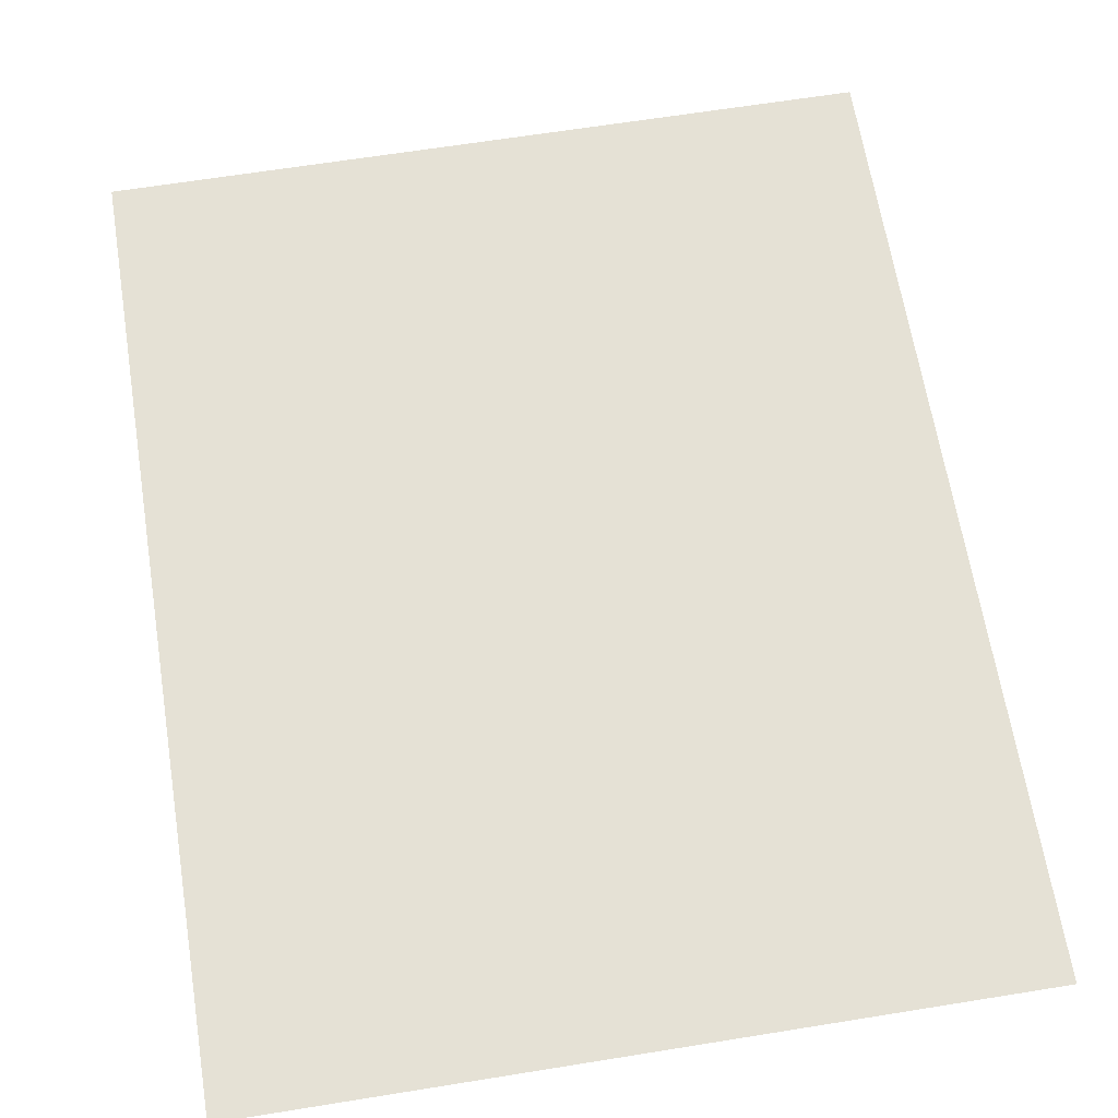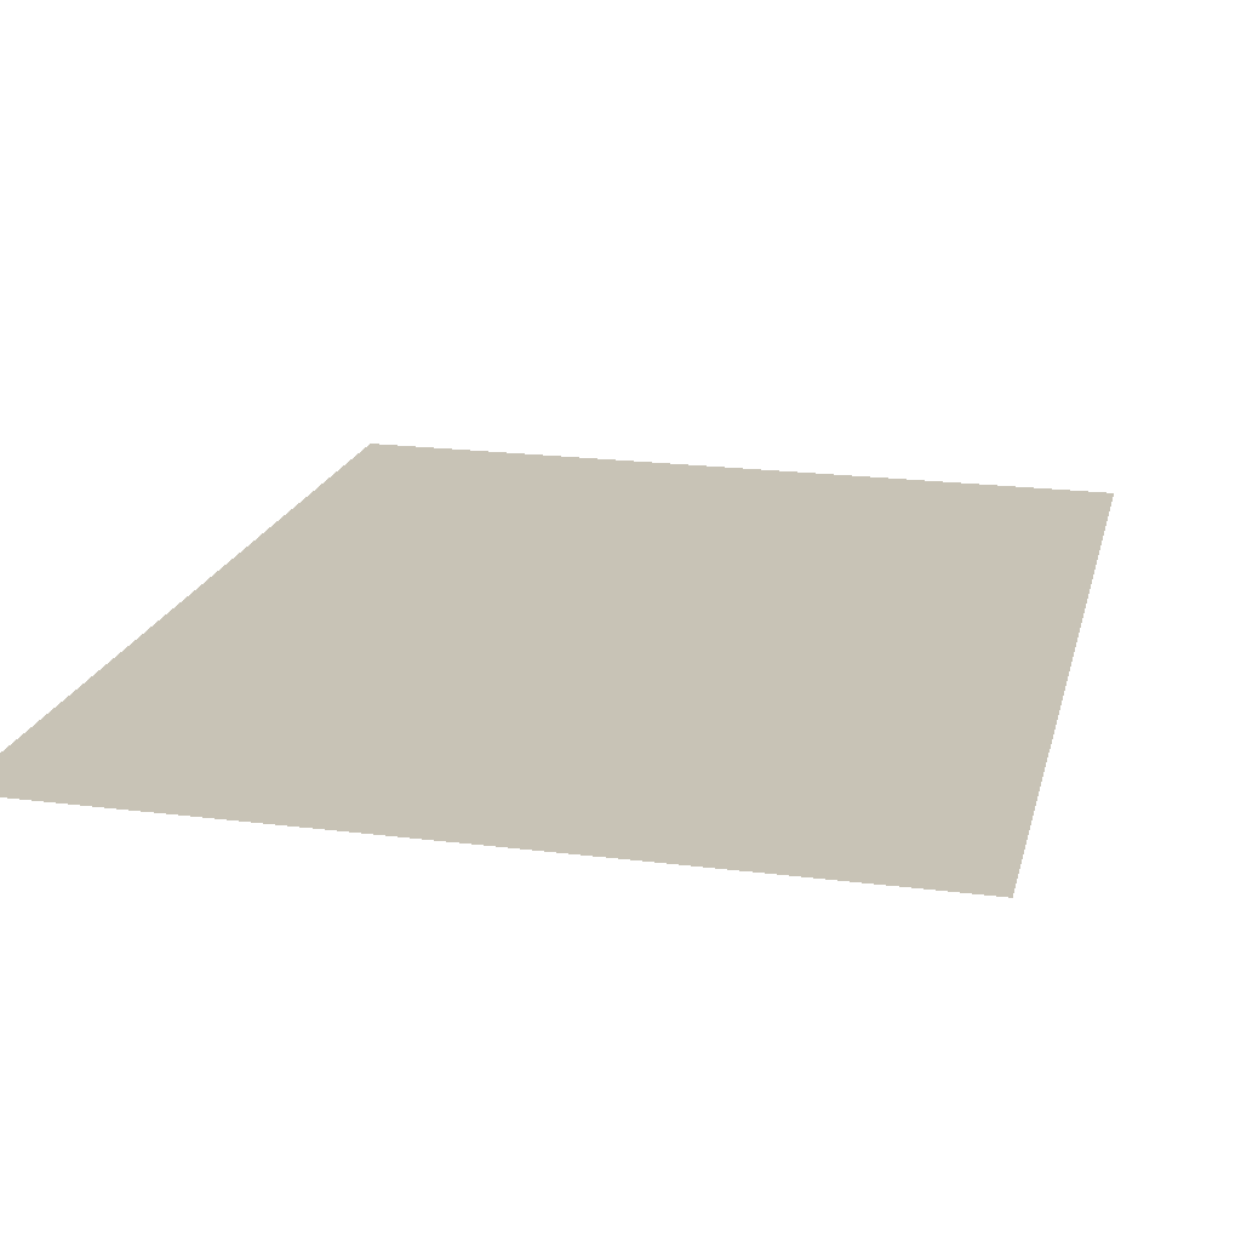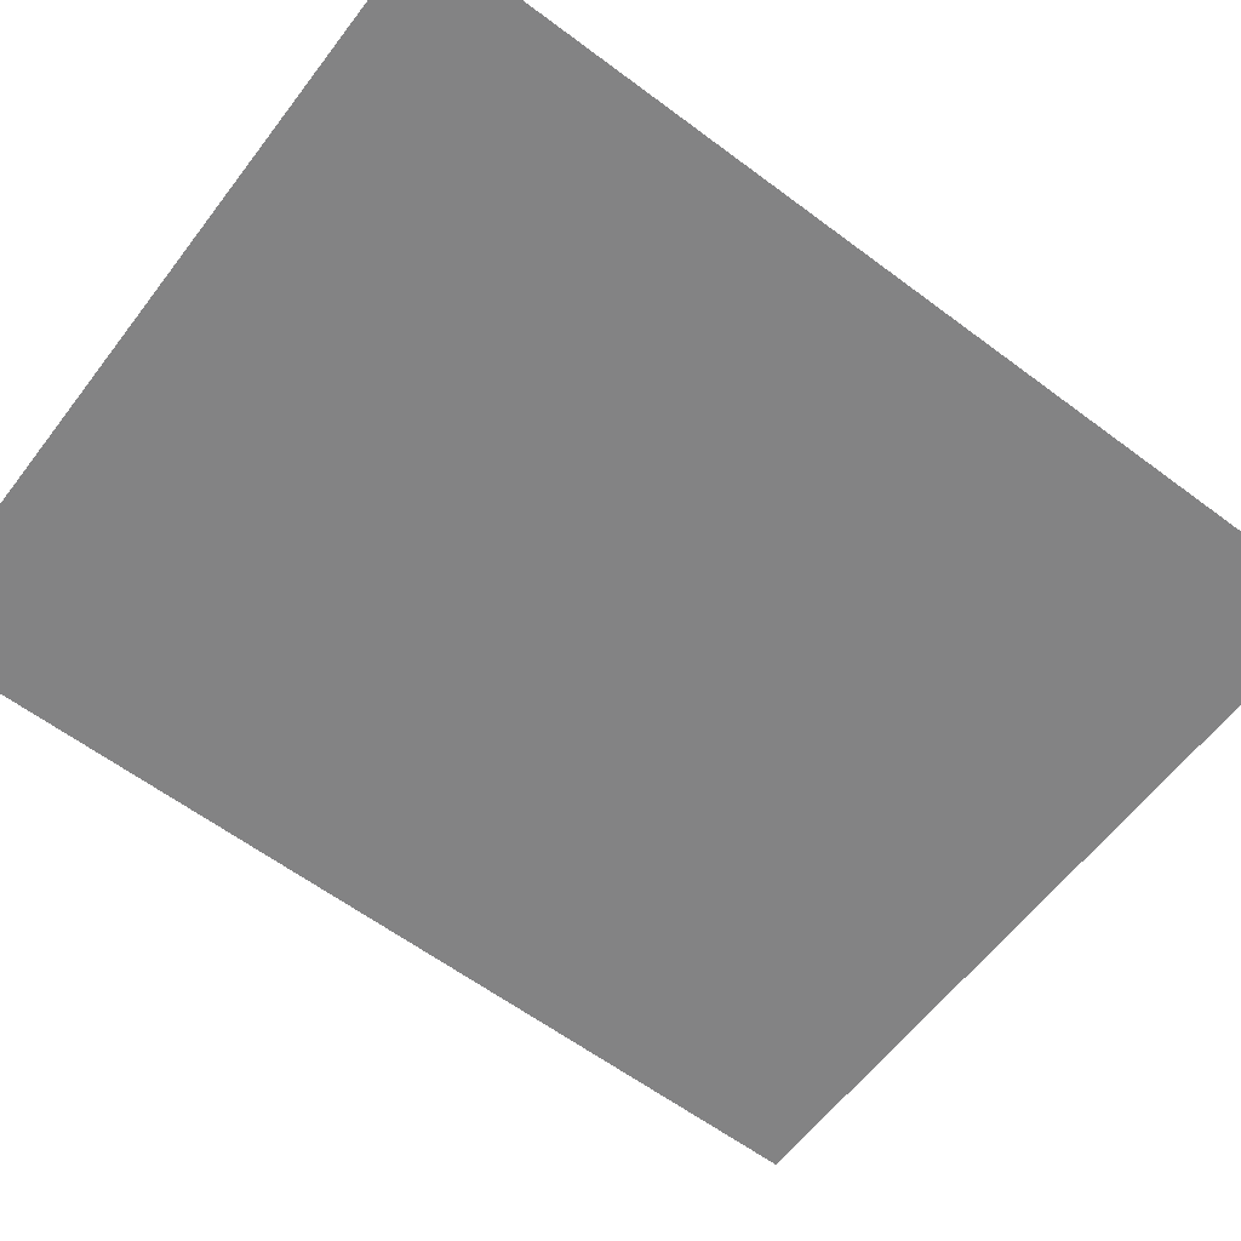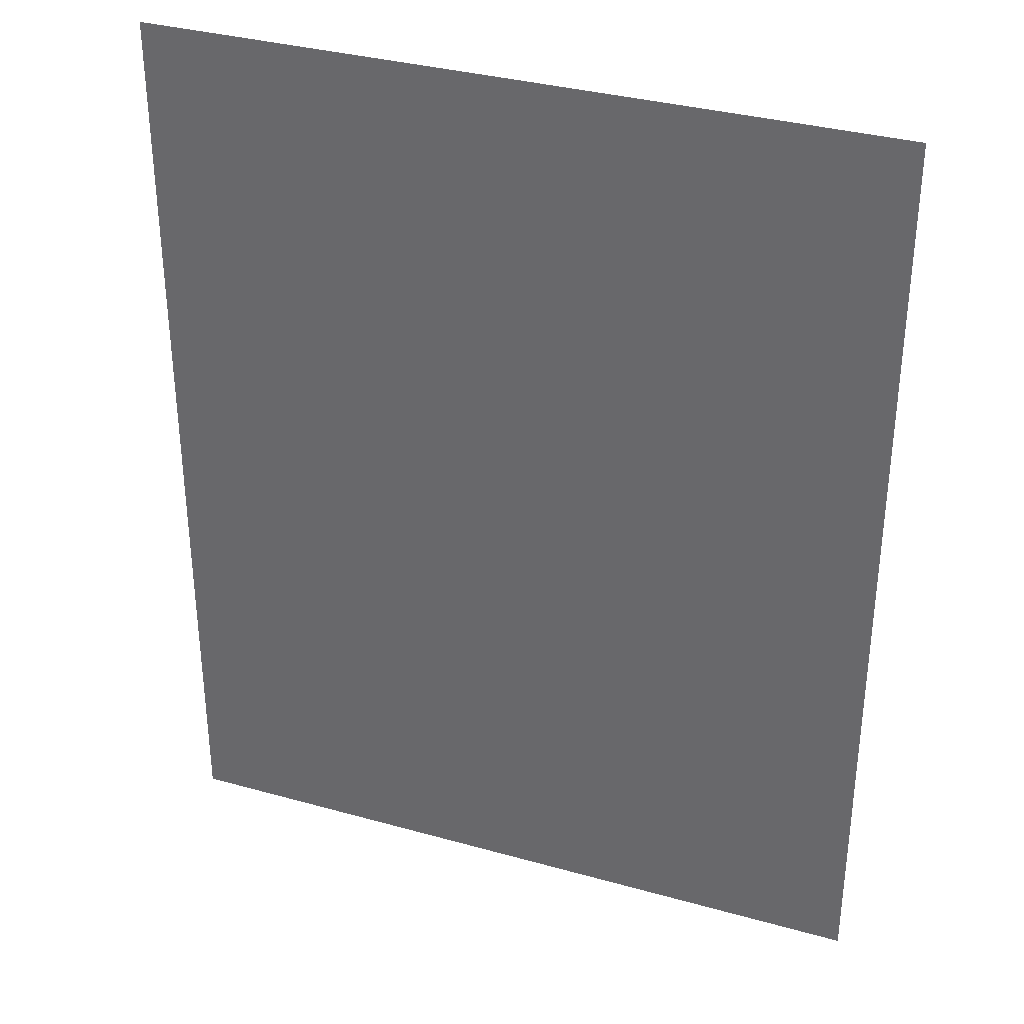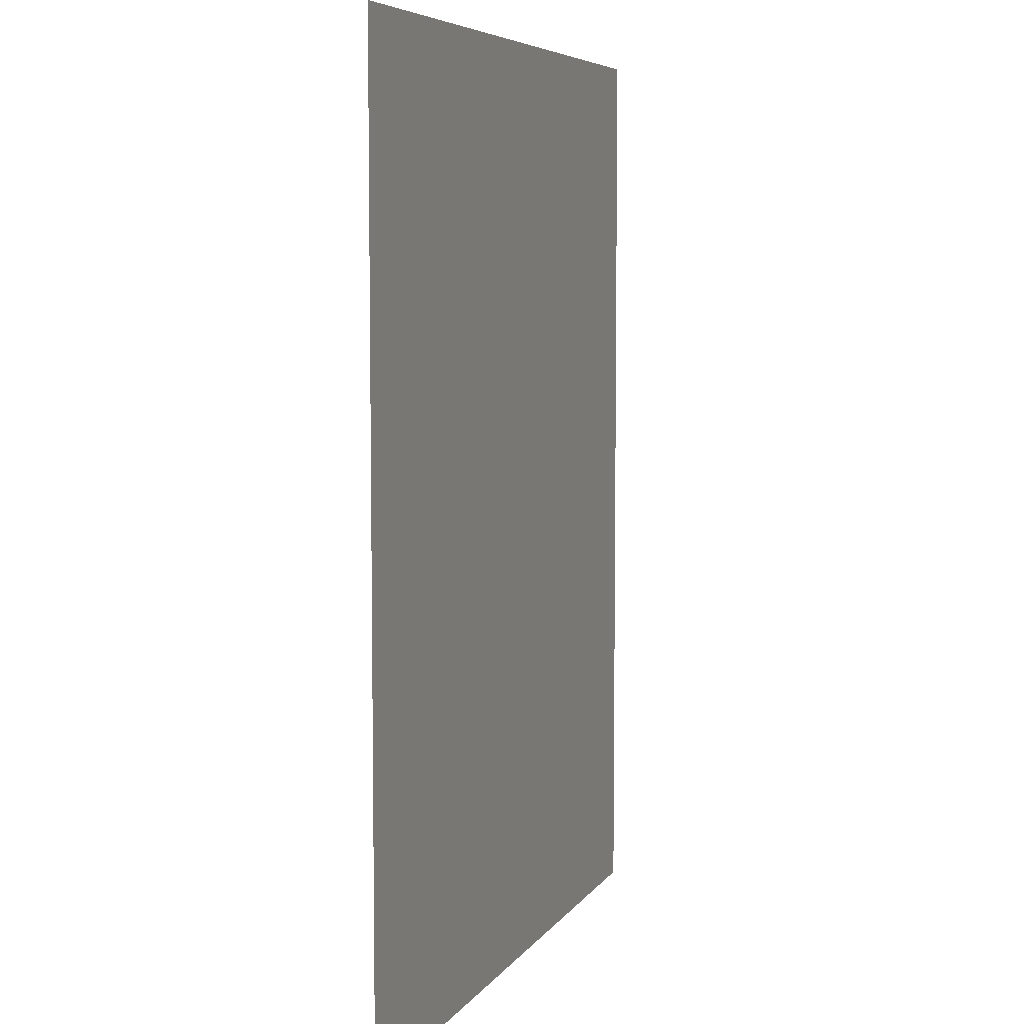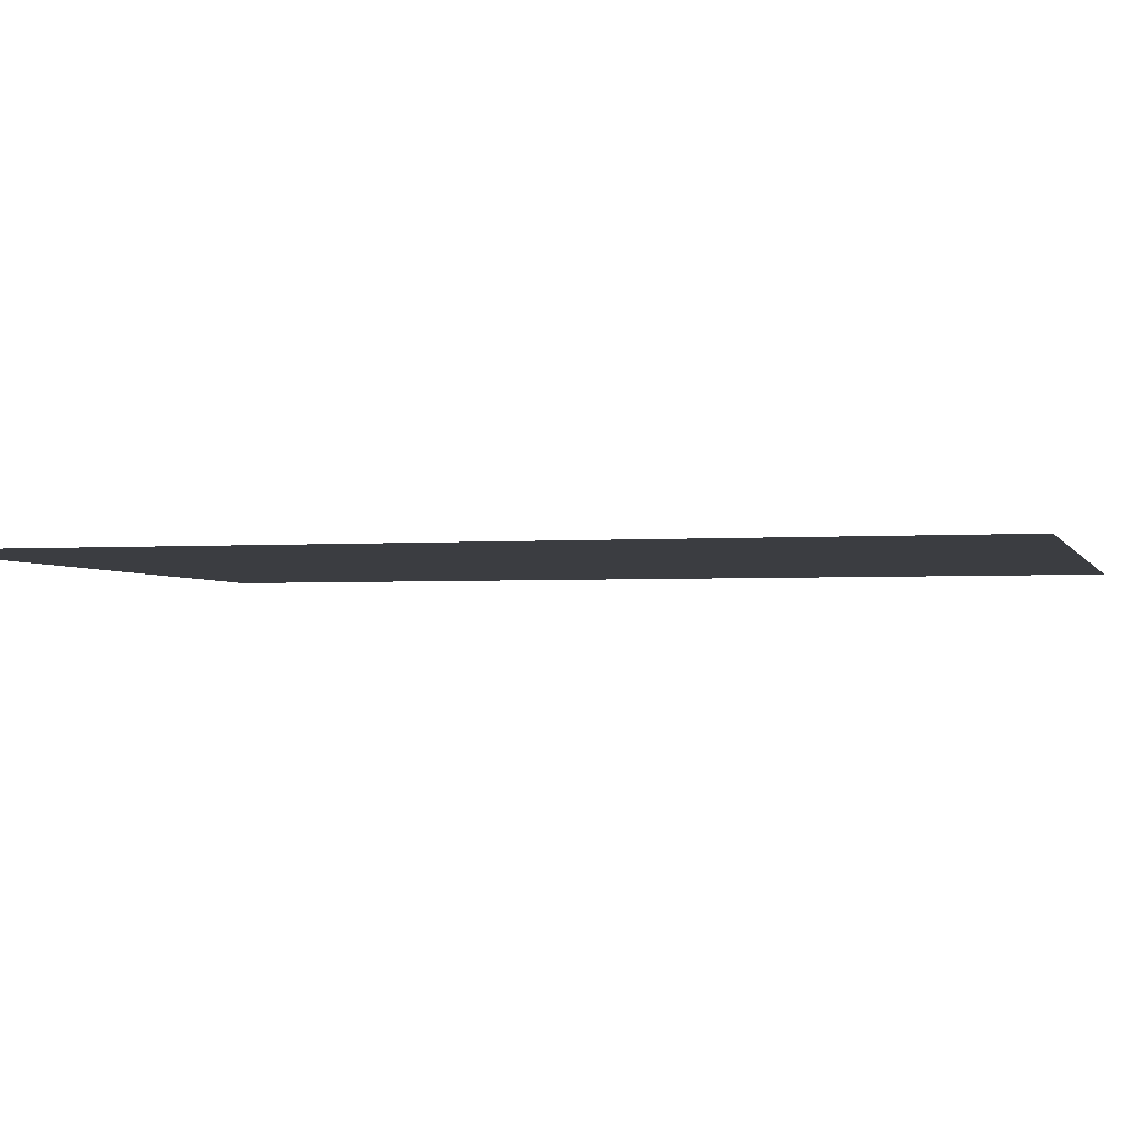
<metadata>
{"format":"obj","ext":"obj","renderer":"f3d","projection":"perspective","resolution":1024,"background":"white","views":[{"elev":65.1,"azim":-9.2,"up":"+Z"},{"elev":19.4,"azim":13.5,"up":"+Z"},{"elev":-61.1,"azim":-127.3,"up":"+Z"},{"elev":34.3,"azim":20.7,"up":"+Y"},{"elev":6.3,"azim":108.7,"up":"+Y"},{"elev":-2.6,"azim":-75.1,"up":"+Z"}]}
</metadata>
<code>
v -115 -14 0
v -116 -14 0
v -116 -13 0
v -115 -13 0
v -114 -14 0
v -115 -14 0
v -115 -13 0
v -114 -13 0
v -113 -14 0
v -114 -14 0
v -114 -13 0
v -113 -13 0
v -112 -14 0
v -113 -14 0
v -113 -13 0
v -112 -13 0
v -115 -13 0
v -116 -13 0
v -116 -12 0
v -115 -12 0
v -114 -13 0
v -115 -13 0
v -115 -12 0
v -114 -12 0
v -113 -13 0
v -114 -13 0
v -114 -12 0
v -113 -12 0
v -112 -13 0
v -113 -13 0
v -113 -12 0
v -112 -12 0
v -115 -12 0
v -116 -12 0
v -116 -11 0
v -115 -11 0
v -114 -12 0
v -115 -12 0
v -115 -11 0
v -114 -11 0
v -113 -12 0
v -114 -12 0
v -114 -11 0
v -113 -11 0
v -112 -12 0
v -113 -12 0
v -113 -11 0
v -112 -11 0
v -115 -11 0
v -116 -11 0
v -116 -10 0
v -115 -10 0
v -114 -11 0
v -115 -11 0
v -115 -10 0
v -114 -10 0
v -113 -11 0
v -114 -11 0
v -114 -10 0
v -113 -10 0
v -112 -11 0
v -113 -11 0
v -113 -10 0
v -112 -10 0
v -115 -10 0
v -116 -10 0
v -116 -9 0
v -115 -9 0
v -114 -10 0
v -115 -10 0
v -115 -9 0
v -114 -9 0
v -113 -10 0
v -114 -10 0
v -114 -9 0
v -113 -9 0
v -112 -10 0
v -113 -10 0
v -113 -9 0
v -112 -9 0
g Nivel1ChicoRemastered_mesh_0026
f 1 2 3 4
f 5 6 7 8
f 9 10 11 12
f 13 14 15 16
f 17 18 19 20
f 21 22 23 24
f 25 26 27 28
f 29 30 31 32
f 33 34 35 36
f 37 38 39 40
f 41 42 43 44
f 45 46 47 48
f 49 50 51 52
f 53 54 55 56
f 57 58 59 60
f 61 62 63 64
f 65 66 67 68
f 69 70 71 72
f 73 74 75 76
f 77 78 79 80

</code>
